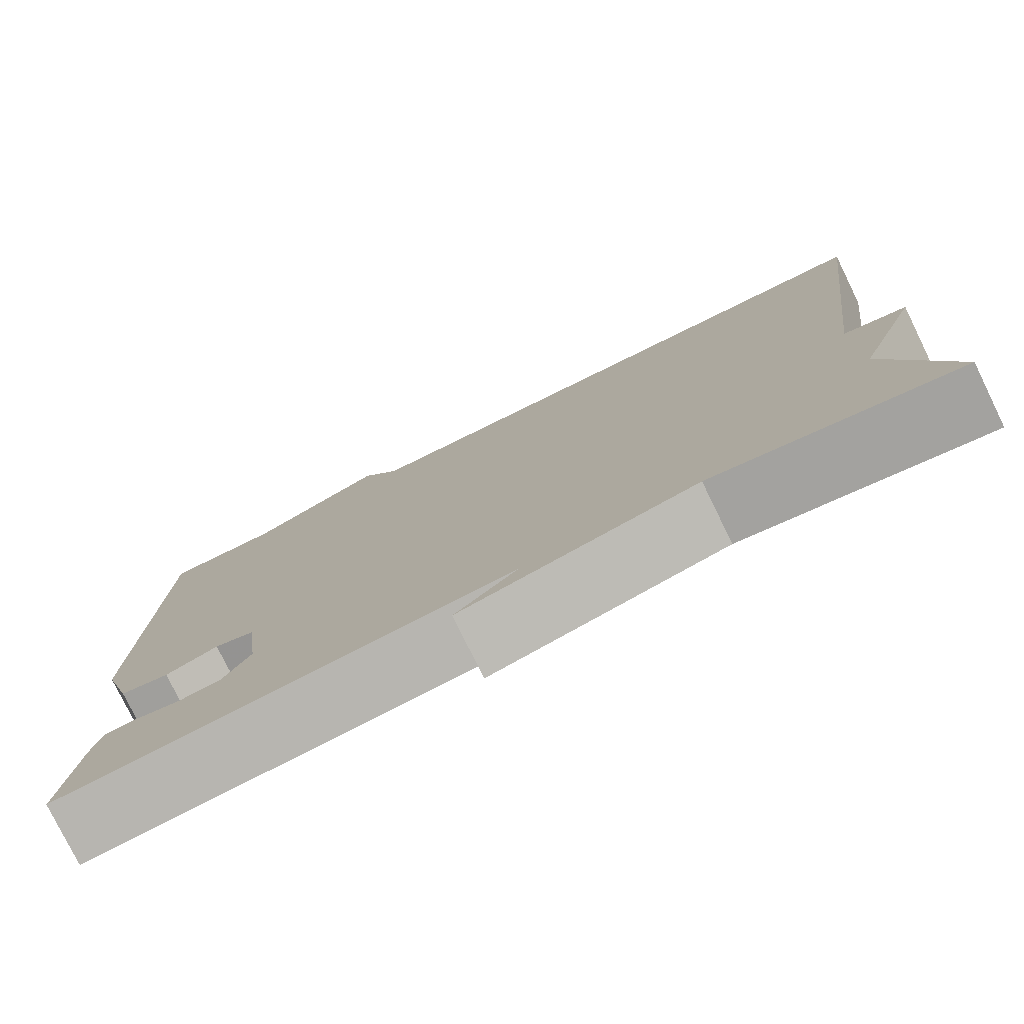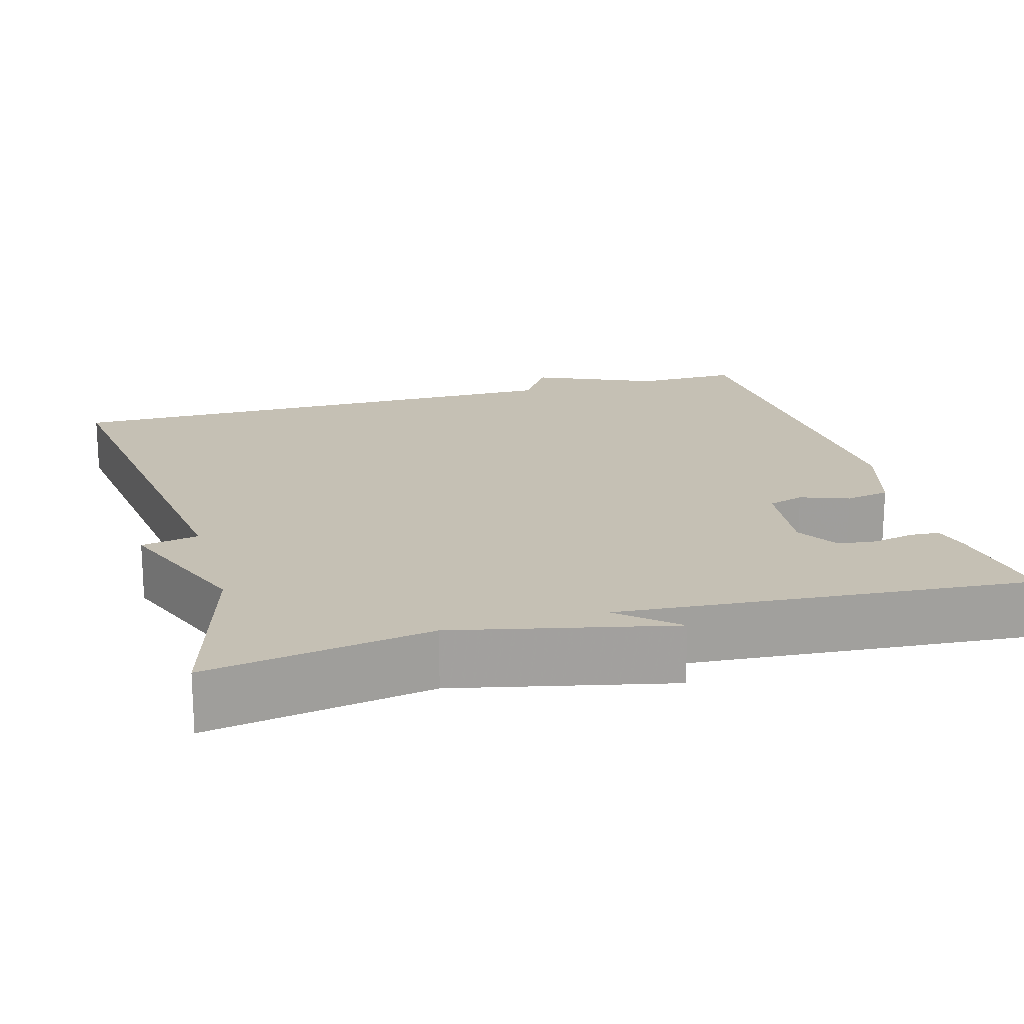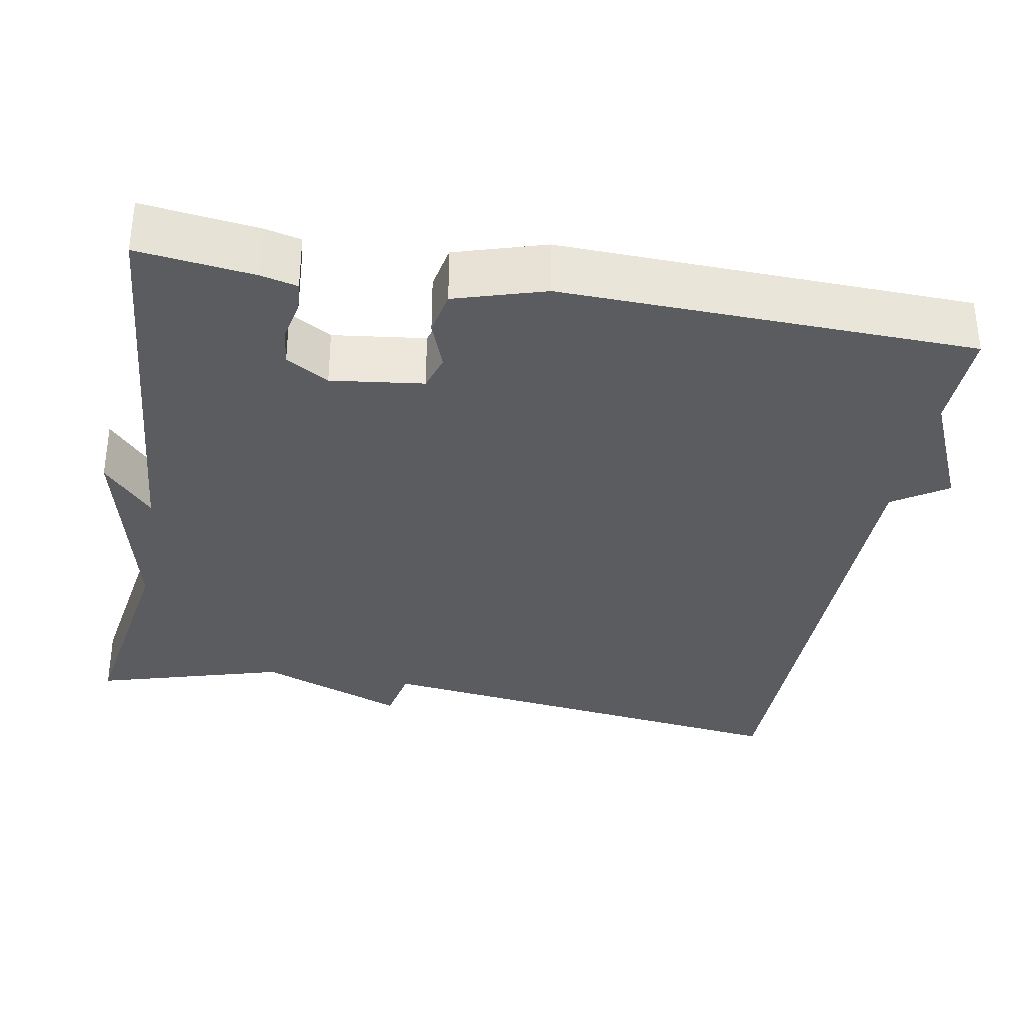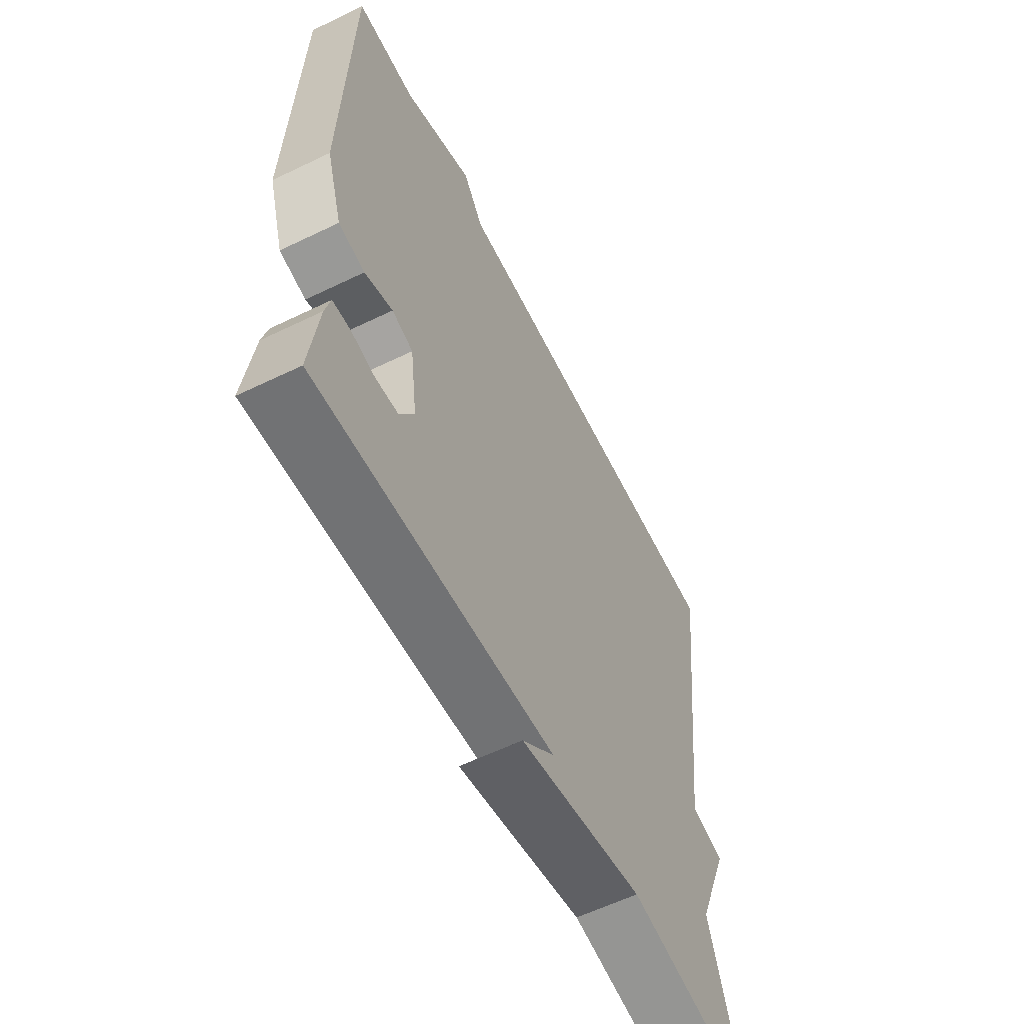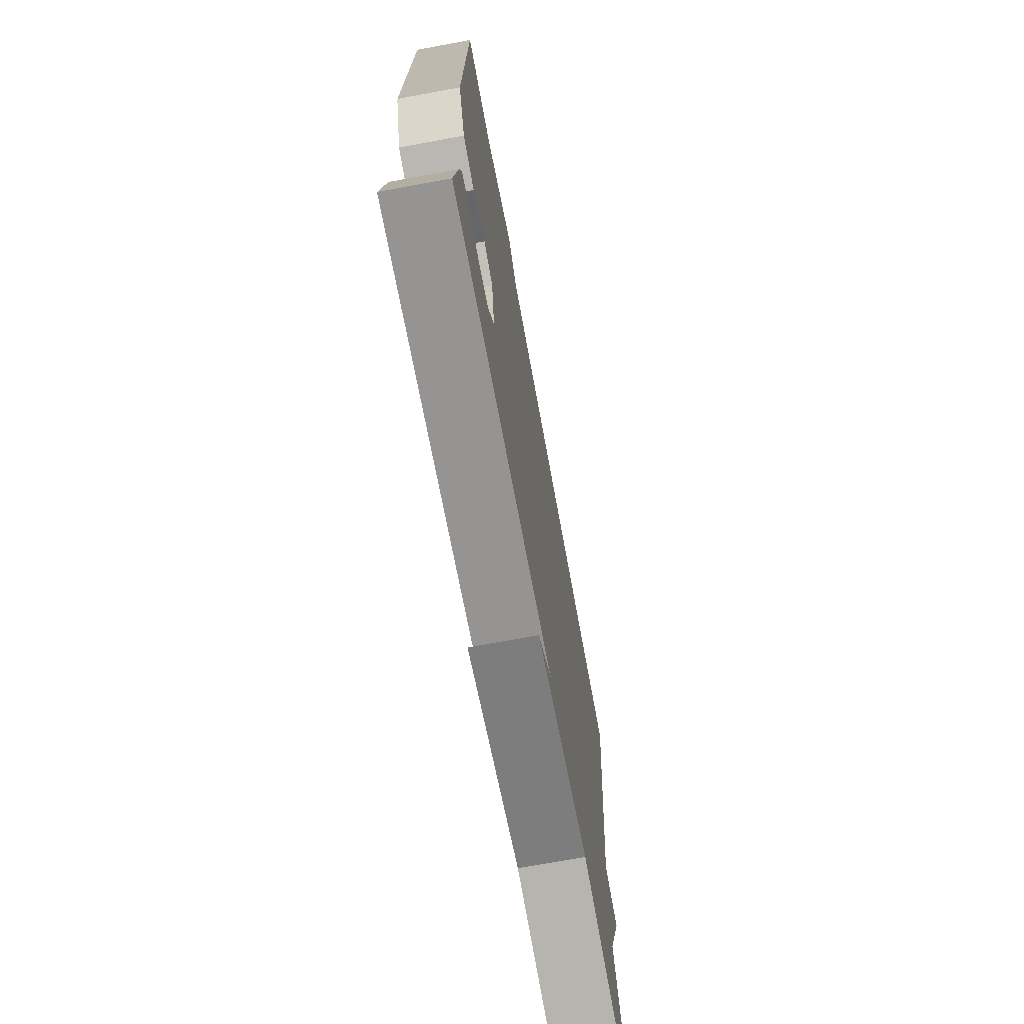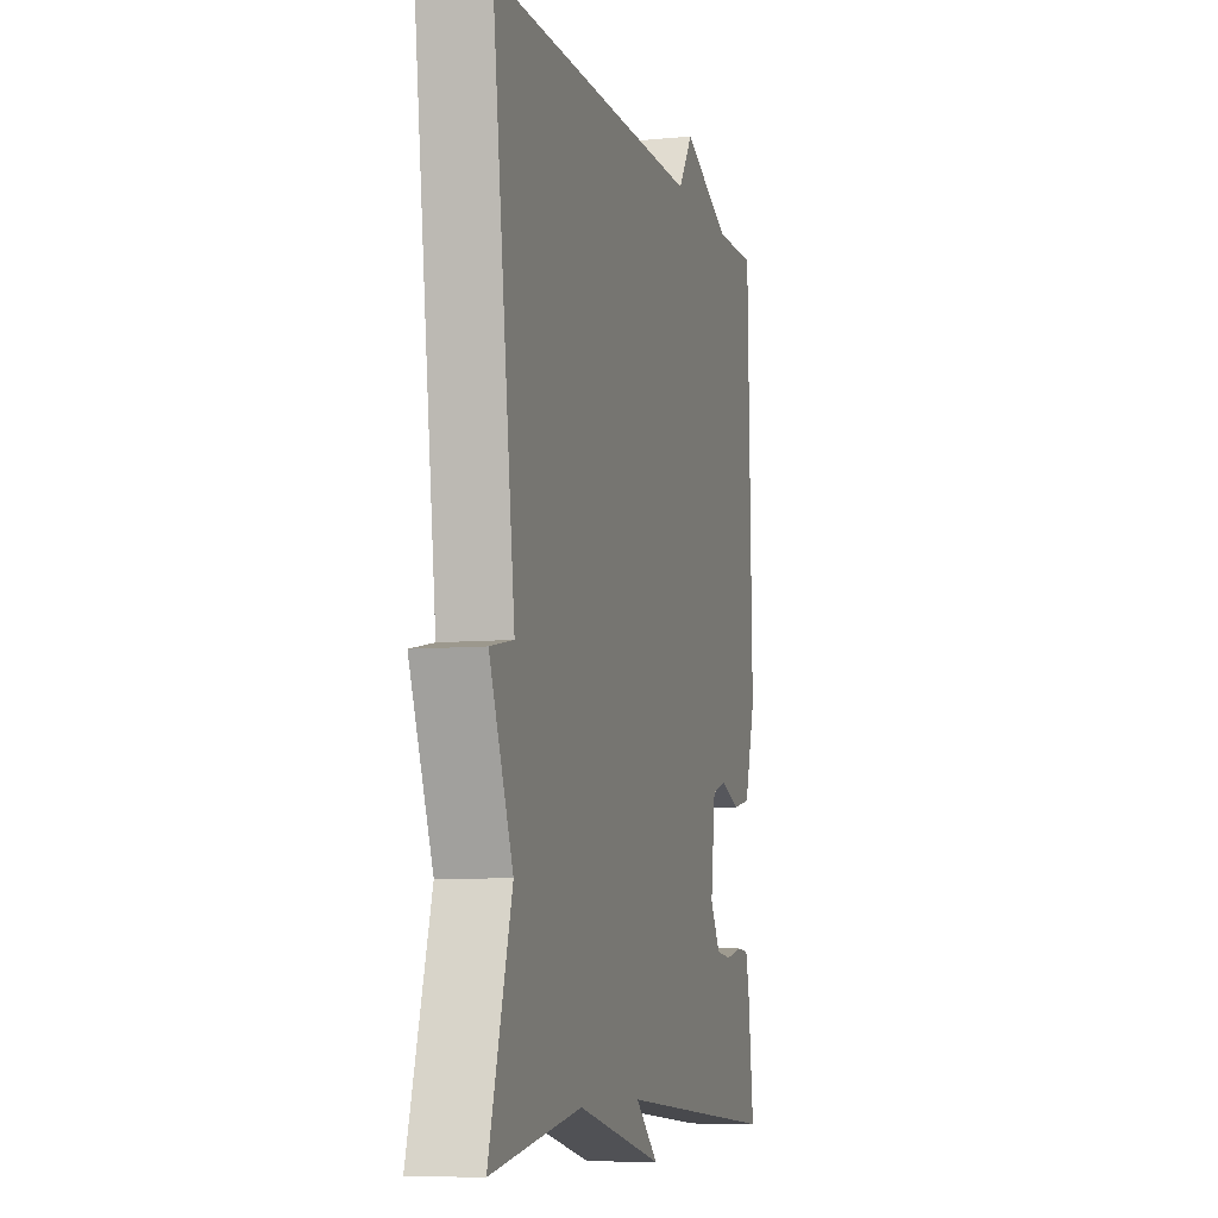
<metadata>
{"format":"obj","ext":"obj","renderer":"f3d","projection":"perspective","resolution":1024,"background":"white","views":[{"elev":-78.3,"azim":26.1,"up":"+Z"},{"elev":18.4,"azim":163.8,"up":"+Y"},{"elev":-33.7,"azim":-100.3,"up":"+Y"},{"elev":-59.8,"azim":-63.6,"up":"+Z"},{"elev":-71.9,"azim":-79.6,"up":"+Z"},{"elev":-7.6,"azim":105.1,"up":"+Z"}]}
</metadata>
<code>
v 0.5 0.07 0.5
v 0.429 0.07 -0.059
v 0.502 0.07 -0.073
v 0.429 0.07 -0.259
v 0.5 0.07 -0.5
v 0.218 0.07 -0.455
v -0.053 0.07 -0.518
v 0.018 0.07 -0.455
v -0.5 0.07 -0.5
v -0.482 0.07 -0.353
v -0.471 0.07 -0.307
v -0.433 0.07 -0.304
v -0.381 0.07 -0.315
v -0.332 0.07 -0.309
v -0.3 0.07 -0.255
v -0.315 0.07 -0.138
v -0.361 0.07 -0.124
v -0.422 0.07 -0.147
v -0.479 0.07 -0.136
v -0.514 0.07 -0.022
v -0.5 0.07 0.5
v -0.369 0.07 0.498
v -0.215 0.07 0.567
v -0.169 0.07 0.498
v 0.5 0 0.5
v 0.429 0 -0.059
v 0.502 0 -0.073
v 0.429 0 -0.259
v 0.5 0 -0.5
v 0.218 0 -0.455
v -0.053 0 -0.518
v 0.018 0 -0.455
v -0.5 0 -0.5
v -0.482 0 -0.353
v -0.471 0 -0.307
v -0.433 0 -0.304
v -0.381 0 -0.315
v -0.332 0 -0.309
v -0.3 0 -0.255
v -0.315 0 -0.138
v -0.361 0 -0.124
v -0.422 0 -0.147
v -0.479 0 -0.136
v -0.514 0 -0.022
v -0.5 0 0.5
v -0.369 0 0.498
v -0.215 0 0.567
v -0.169 0 0.498
f 22 23 24
f 20 21 22
f 19 20 22
f 18 19 22
f 17 18 22
f 16 17 22 24
f 24 1 2
f 16 24 2
f 15 16 2
f 11 12 13
f 10 11 13
f 9 10 13
f 8 9 13
f 8 13 14
f 6 7 8
f 2 3 4
f 15 2 4
f 14 15 4
f 8 14 4
f 6 8 4
f 4 5 6
f 48 47 46
f 46 45 44
f 46 44 43
f 46 43 42
f 46 42 41
f 48 46 41 40
f 26 25 48
f 26 48 40
f 26 40 39
f 37 36 35
f 37 35 34
f 37 34 33
f 37 33 32
f 38 37 32
f 32 31 30
f 28 27 26
f 28 26 39
f 28 39 38
f 28 38 32
f 28 32 30
f 30 29 28
f 1 25 26 2
f 2 26 27 3
f 3 27 28 4
f 4 28 29 5
f 5 29 30 6
f 6 30 31 7
f 7 31 32 8
f 8 32 33 9
f 9 33 34 10
f 10 34 35 11
f 11 35 36 12
f 12 36 37 13
f 13 37 38 14
f 14 38 39 15
f 15 39 40 16
f 16 40 41 17
f 17 41 42 18
f 18 42 43 19
f 19 43 44 20
f 20 44 45 21
f 21 45 46 22
f 22 46 47 23
f 23 47 48 24
f 24 48 25 1

</code>
